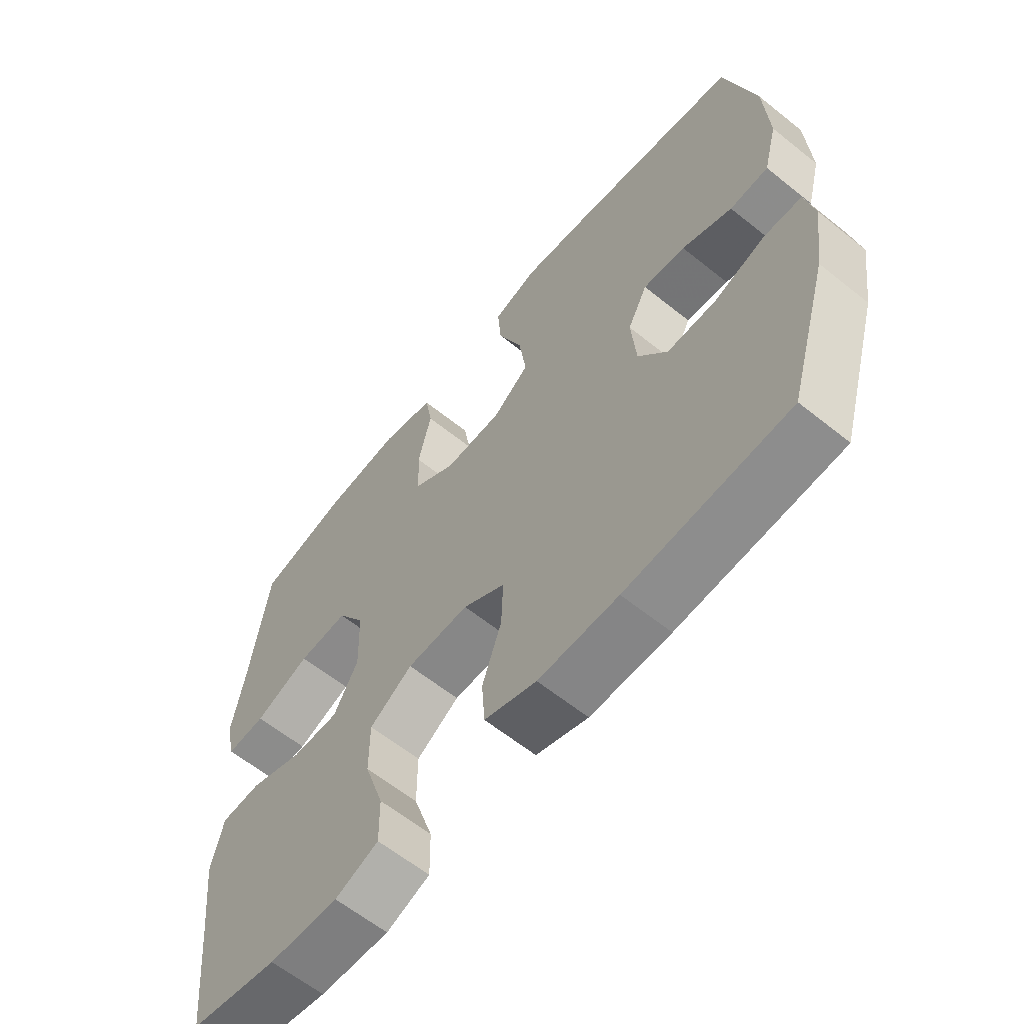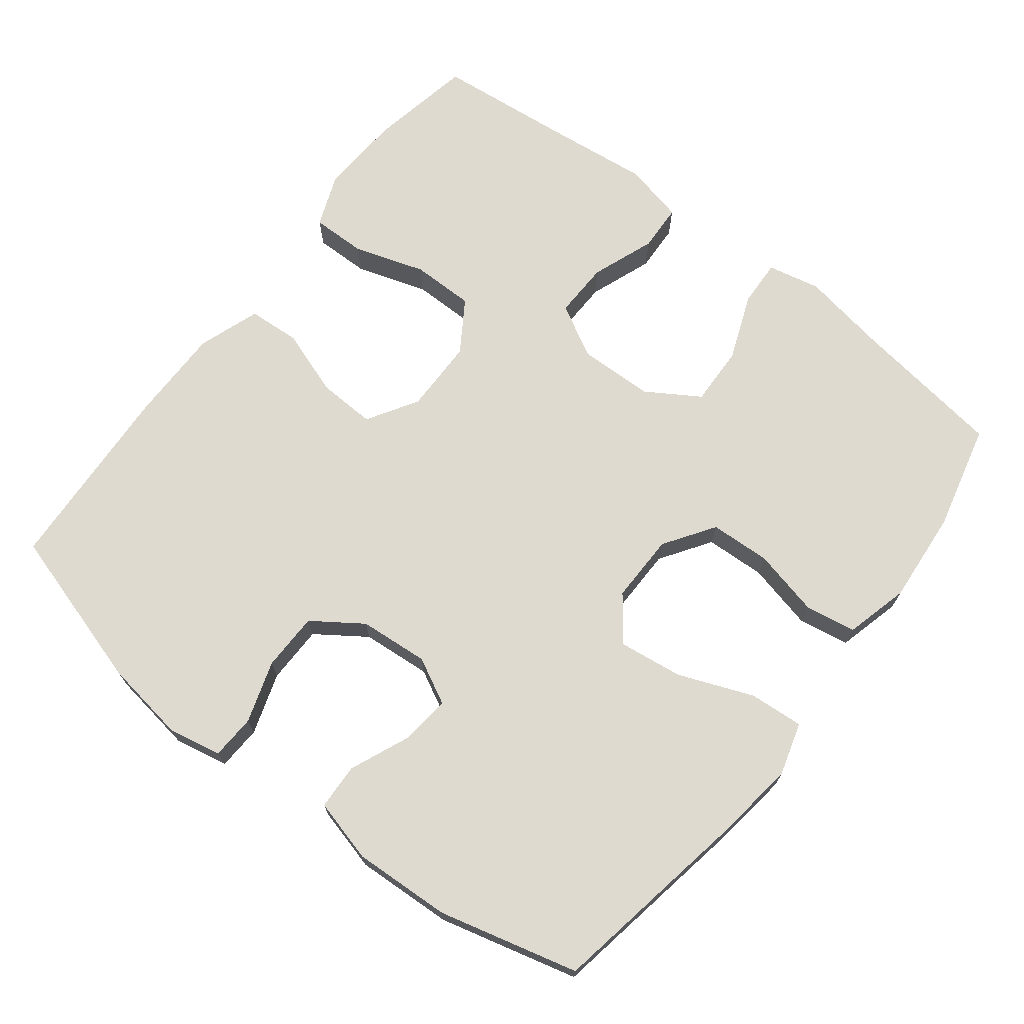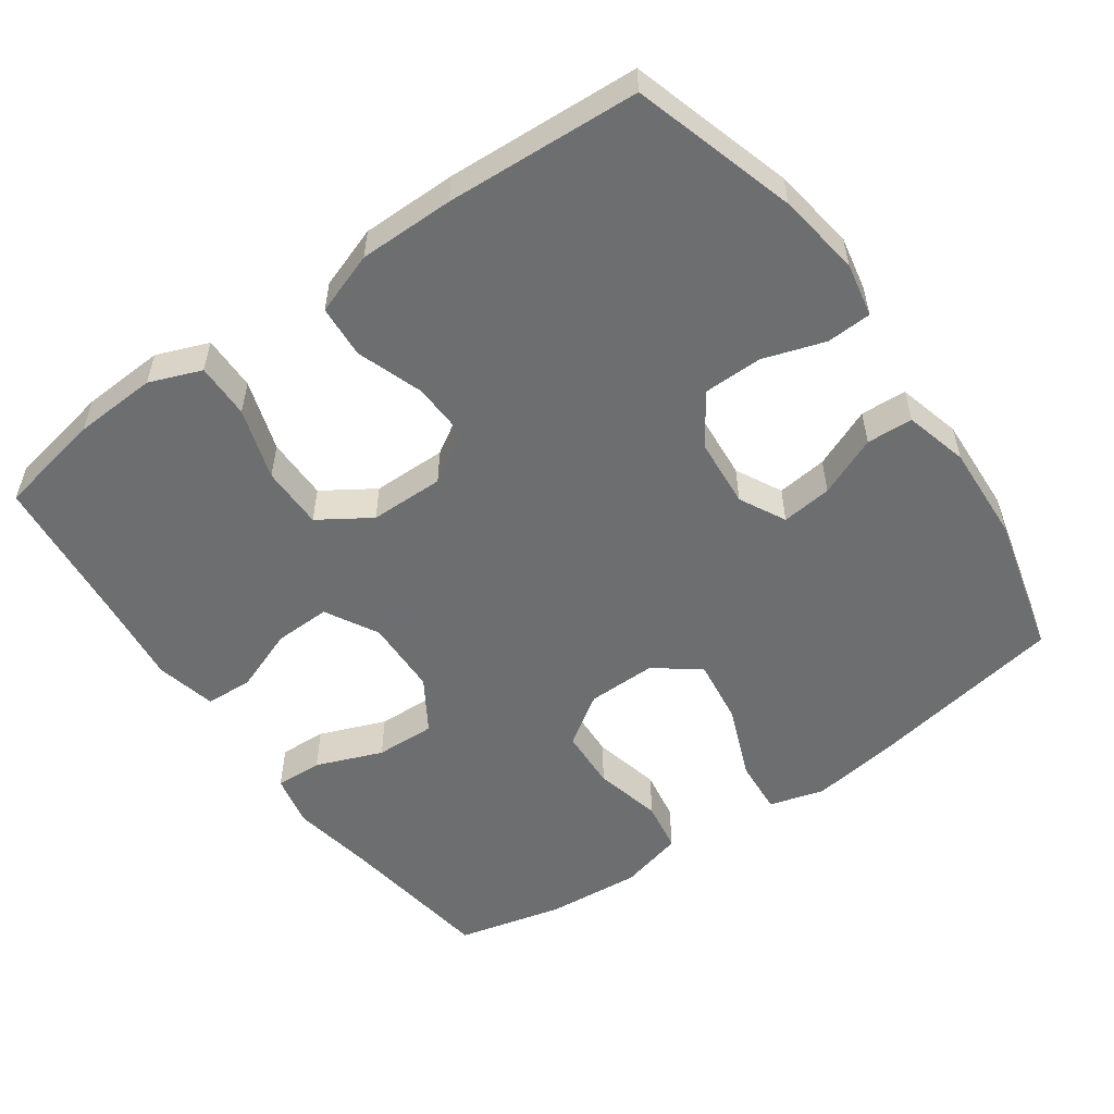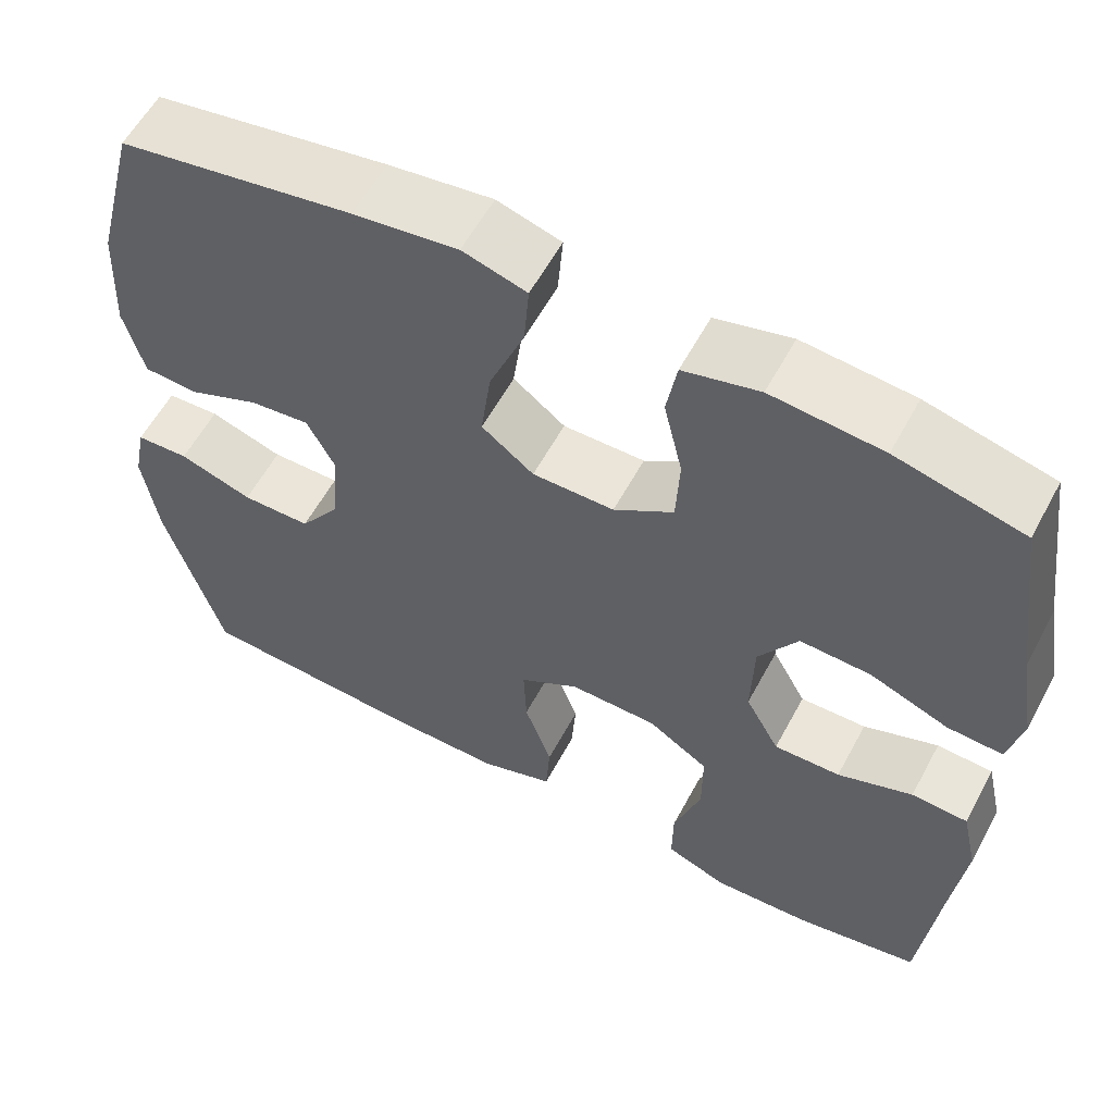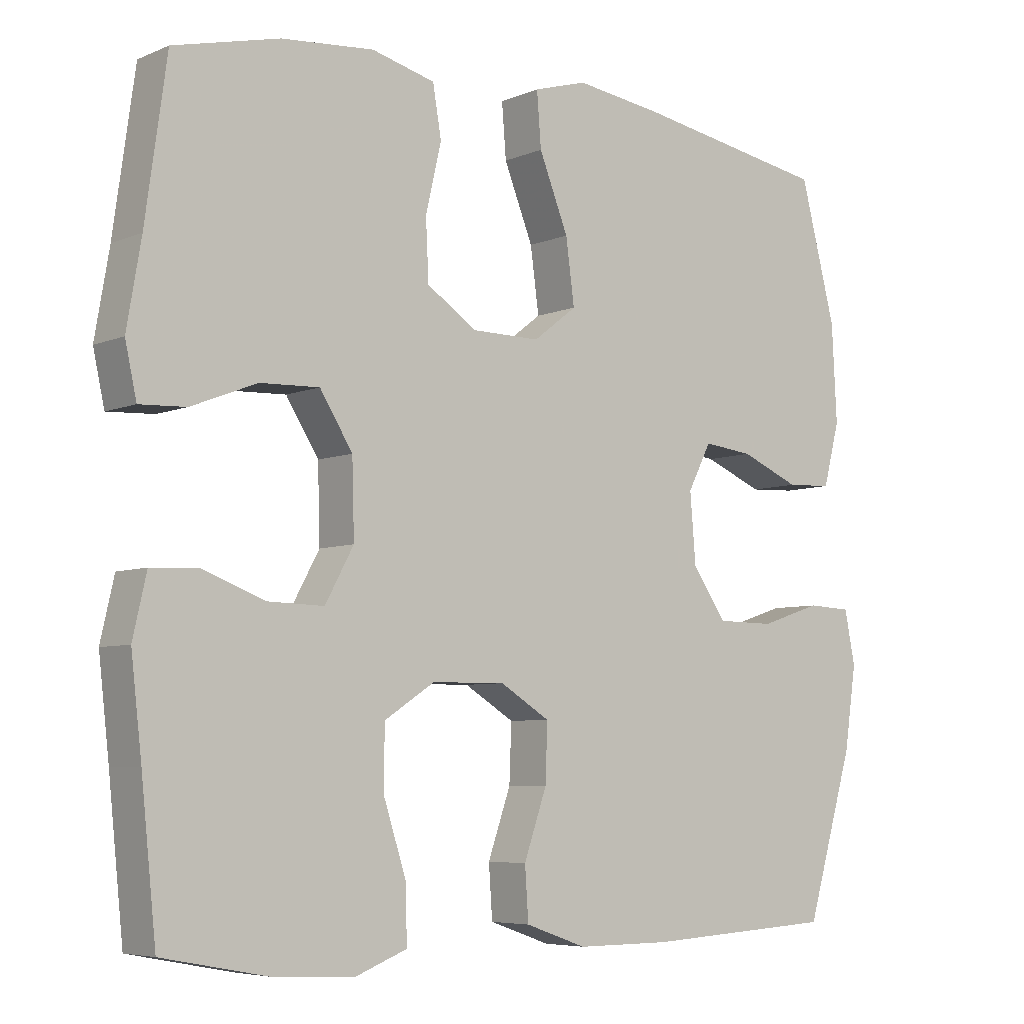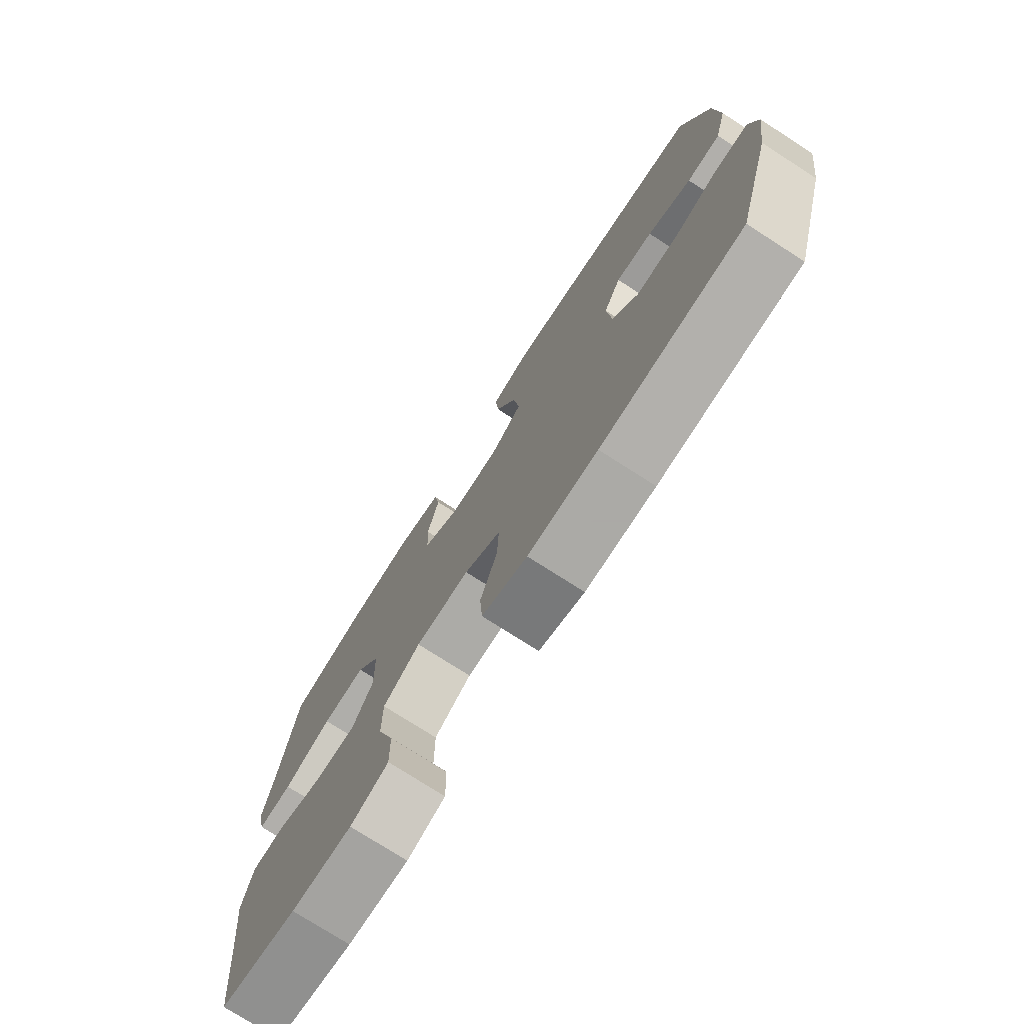
<metadata>
{"format":"obj","ext":"obj","renderer":"f3d","projection":"perspective","resolution":1024,"background":"white","views":[{"elev":-61.9,"azim":-129.2,"up":"+Z"},{"elev":70.7,"azim":-52.2,"up":"+Y"},{"elev":-54.3,"azim":-144.7,"up":"+Y"},{"elev":58.6,"azim":28.2,"up":"+Z"},{"elev":-6.0,"azim":141.2,"up":"+Z"},{"elev":-75.7,"azim":-122.7,"up":"+Z"}]}
</metadata>
<code>
v -0.5 0.07 0.5
v -0.226 0.07 0.548
v -0.104 0.07 0.565
v -0.029 0.07 0.543
v -0.035 0.07 0.467
v -0.076 0.07 0.364
v -0.088 0.07 0.274
v -0.027 0.07 0.227
v 0.069 0.07 0.228
v 0.139 0.07 0.275
v 0.143 0.07 0.359
v 0.121 0.07 0.453
v 0.133 0.07 0.524
v 0.222 0.07 0.547
v 0.352 0.07 0.536
v 0.5 0.07 0.5
v 0.53 0.07 0.284
v 0.55 0.07 0.167
v 0.534 0.07 0.094
v 0.469 0.07 0.097
v 0.377 0.07 0.133
v 0.294 0.07 0.136
v 0.248 0.07 0.063
v 0.245 0.07 -0.042
v 0.285 0.07 -0.115
v 0.363 0.07 -0.113
v 0.451 0.07 -0.08
v 0.517 0.07 -0.083
v 0.536 0.07 -0.167
v 0.521 0.07 -0.298
v 0.5 0.07 -0.5
v 0.354 0.07 -0.528
v 0.239 0.07 -0.534
v 0.167 0.07 -0.506
v 0.168 0.07 -0.43
v 0.2 0.07 -0.331
v 0.2 0.07 -0.244
v 0.129 0.07 -0.198
v 0.026 0.07 -0.197
v -0.044 0.07 -0.24
v -0.041 0.07 -0.32
v -0.009 0.07 -0.412
v -0.014 0.07 -0.485
v -0.1 0.07 -0.515
v -0.232 0.07 -0.515
v -0.5 0.07 -0.5
v -0.567 0.07 -0.274
v -0.584 0.07 -0.159
v -0.569 0.07 -0.084
v -0.507 0.07 -0.081
v -0.421 0.07 -0.109
v -0.34 0.07 -0.108
v -0.292 0.07 -0.039
v -0.284 0.07 0.058
v -0.317 0.07 0.122
v -0.387 0.07 0.114
v -0.47 0.07 0.079
v -0.534 0.07 0.082
v -0.557 0.07 0.17
v -0.55 0.07 0.306
v -0.5 0 0.5
v -0.226 0 0.548
v -0.104 0 0.565
v -0.029 0 0.543
v -0.035 0 0.467
v -0.076 0 0.364
v -0.088 0 0.274
v -0.027 0 0.227
v 0.069 0 0.228
v 0.139 0 0.275
v 0.143 0 0.359
v 0.121 0 0.453
v 0.133 0 0.524
v 0.222 0 0.547
v 0.352 0 0.536
v 0.5 0 0.5
v 0.53 0 0.284
v 0.55 0 0.167
v 0.534 0 0.094
v 0.469 0 0.097
v 0.377 0 0.133
v 0.294 0 0.136
v 0.248 0 0.063
v 0.245 0 -0.042
v 0.285 0 -0.115
v 0.363 0 -0.113
v 0.451 0 -0.08
v 0.517 0 -0.083
v 0.536 0 -0.167
v 0.521 0 -0.298
v 0.5 0 -0.5
v 0.354 0 -0.528
v 0.239 0 -0.534
v 0.167 0 -0.506
v 0.168 0 -0.43
v 0.2 0 -0.331
v 0.2 0 -0.244
v 0.129 0 -0.198
v 0.026 0 -0.197
v -0.044 0 -0.24
v -0.041 0 -0.32
v -0.009 0 -0.412
v -0.014 0 -0.485
v -0.1 0 -0.515
v -0.232 0 -0.515
v -0.5 0 -0.5
v -0.567 0 -0.274
v -0.584 0 -0.159
v -0.569 0 -0.084
v -0.507 0 -0.081
v -0.421 0 -0.109
v -0.34 0 -0.108
v -0.292 0 -0.039
v -0.284 0 0.058
v -0.317 0 0.122
v -0.387 0 0.114
v -0.47 0 0.079
v -0.534 0 0.082
v -0.557 0 0.17
v -0.55 0 0.306
f 4 5 6
f 3 4 6
f 2 3 6
f 1 2 6
f 60 1 6
f 59 60 6
f 58 59 6
f 57 58 6
f 56 57 6
f 55 56 6 7
f 54 55 7 8
f 53 54 8 9
f 52 53 9 10
f 49 50 51
f 48 49 51
f 47 48 51
f 46 47 51
f 45 46 51
f 44 45 51
f 43 44 51
f 42 43 51
f 41 42 51
f 40 41 51 52
f 39 40 52 10
f 34 35 36
f 33 34 36
f 32 33 36
f 31 32 36
f 30 31 36
f 30 36 37
f 29 30 37
f 28 29 37
f 27 28 37
f 26 27 37
f 25 26 37 38
f 19 20 21
f 18 19 21
f 17 18 21
f 17 21 22
f 16 17 22
f 15 16 22
f 14 15 22
f 13 14 22
f 12 13 22
f 11 12 22
f 10 11 22 23
f 24 25 38 39
f 10 23 24 39
f 66 65 64
f 66 64 63
f 66 63 62
f 66 62 61
f 66 61 120
f 66 120 119
f 66 119 118
f 66 118 117
f 66 117 116
f 67 66 116 115
f 68 67 115 114
f 69 68 114 113
f 70 69 113 112
f 111 110 109
f 111 109 108
f 111 108 107
f 111 107 106
f 111 106 105
f 111 105 104
f 111 104 103
f 111 103 102
f 111 102 101
f 112 111 101 100
f 70 112 100 99
f 96 95 94
f 96 94 93
f 96 93 92
f 96 92 91
f 96 91 90
f 97 96 90
f 97 90 89
f 97 89 88
f 97 88 87
f 97 87 86
f 98 97 86 85
f 81 80 79
f 81 79 78
f 81 78 77
f 82 81 77
f 82 77 76
f 82 76 75
f 82 75 74
f 82 74 73
f 82 73 72
f 82 72 71
f 83 82 71 70
f 99 98 85 84
f 99 84 83 70
f 1 61 62 2
f 2 62 63 3
f 3 63 64 4
f 4 64 65 5
f 5 65 66 6
f 6 66 67 7
f 7 67 68 8
f 8 68 69 9
f 9 69 70 10
f 10 70 71 11
f 11 71 72 12
f 12 72 73 13
f 13 73 74 14
f 14 74 75 15
f 15 75 76 16
f 16 76 77 17
f 17 77 78 18
f 18 78 79 19
f 19 79 80 20
f 20 80 81 21
f 21 81 82 22
f 22 82 83 23
f 23 83 84 24
f 24 84 85 25
f 25 85 86 26
f 26 86 87 27
f 27 87 88 28
f 28 88 89 29
f 29 89 90 30
f 30 90 91 31
f 31 91 92 32
f 32 92 93 33
f 33 93 94 34
f 34 94 95 35
f 35 95 96 36
f 36 96 97 37
f 37 97 98 38
f 38 98 99 39
f 39 99 100 40
f 40 100 101 41
f 41 101 102 42
f 42 102 103 43
f 43 103 104 44
f 44 104 105 45
f 45 105 106 46
f 46 106 107 47
f 47 107 108 48
f 48 108 109 49
f 49 109 110 50
f 50 110 111 51
f 51 111 112 52
f 52 112 113 53
f 53 113 114 54
f 54 114 115 55
f 55 115 116 56
f 56 116 117 57
f 57 117 118 58
f 58 118 119 59
f 59 119 120 60
f 60 120 61 1

</code>
